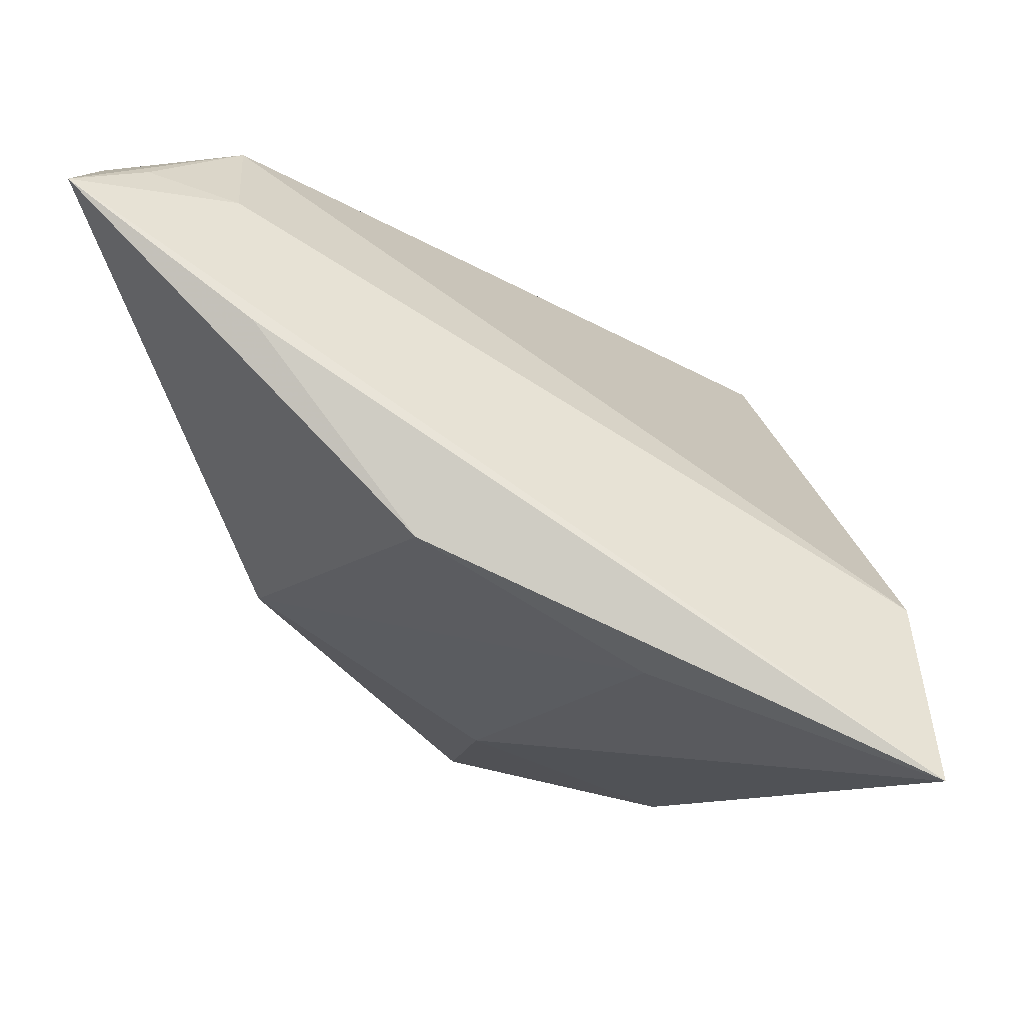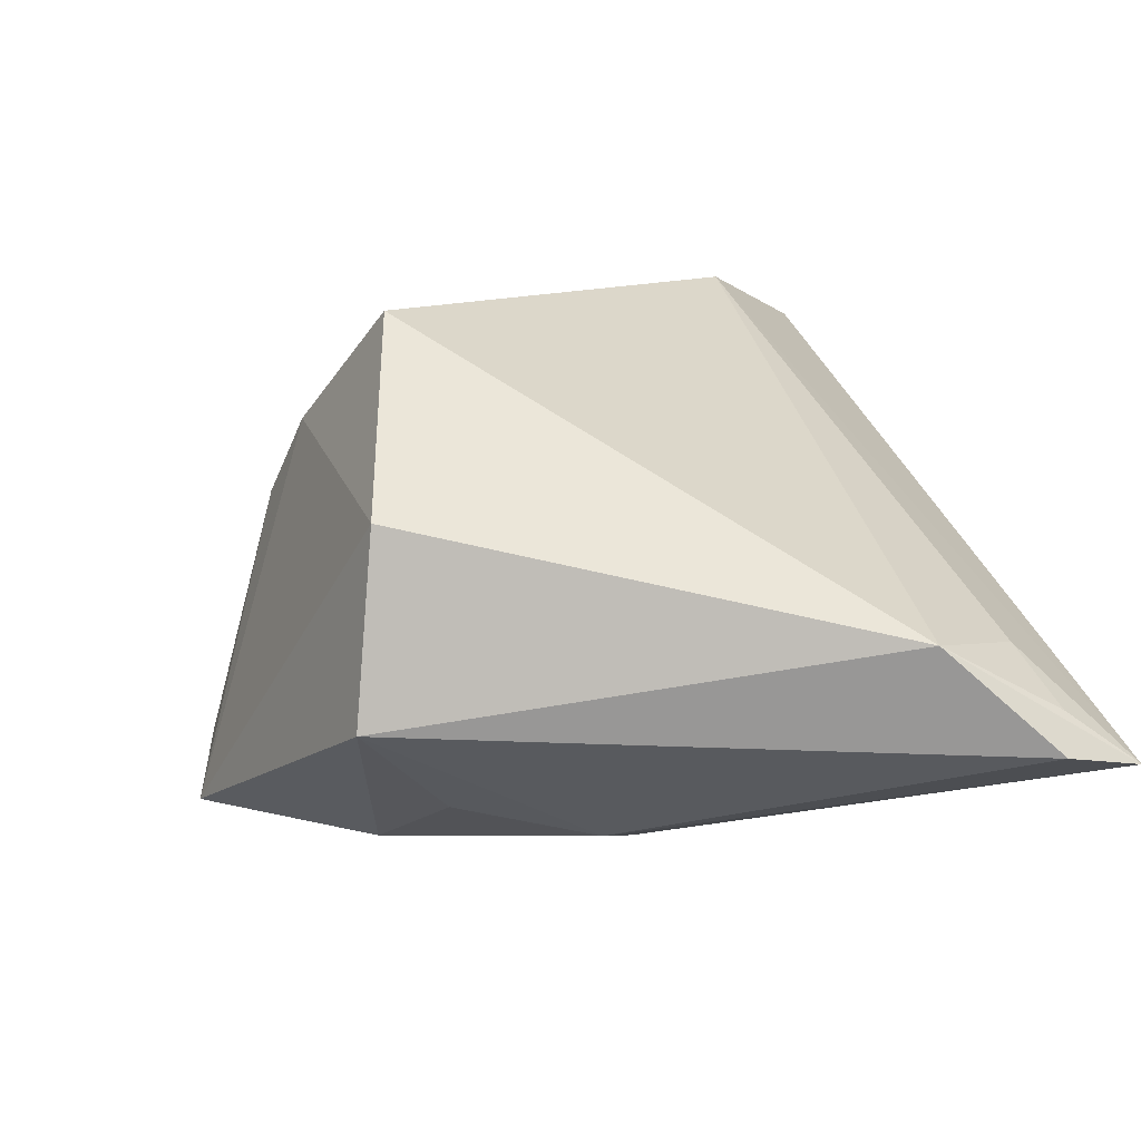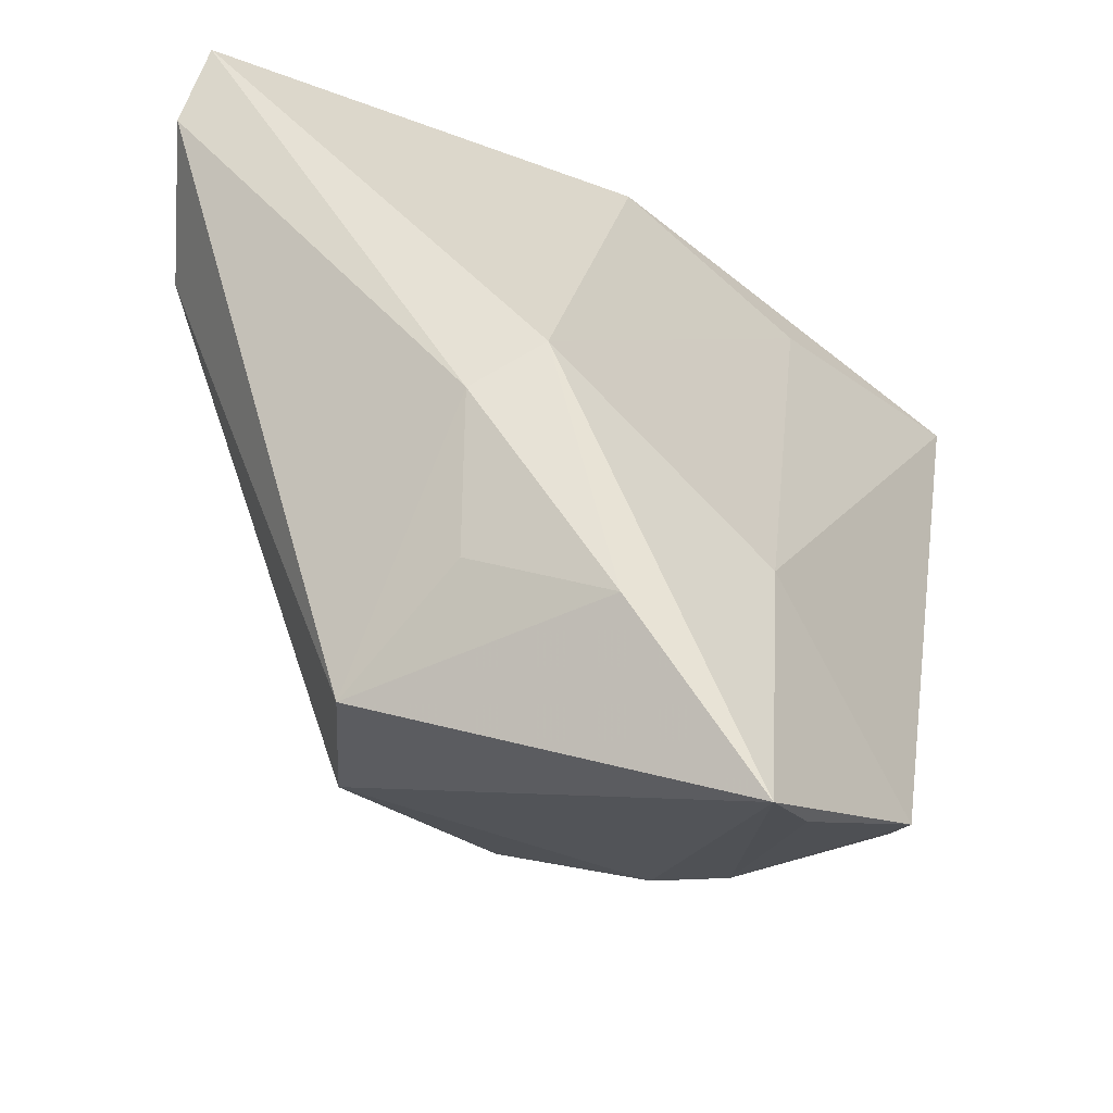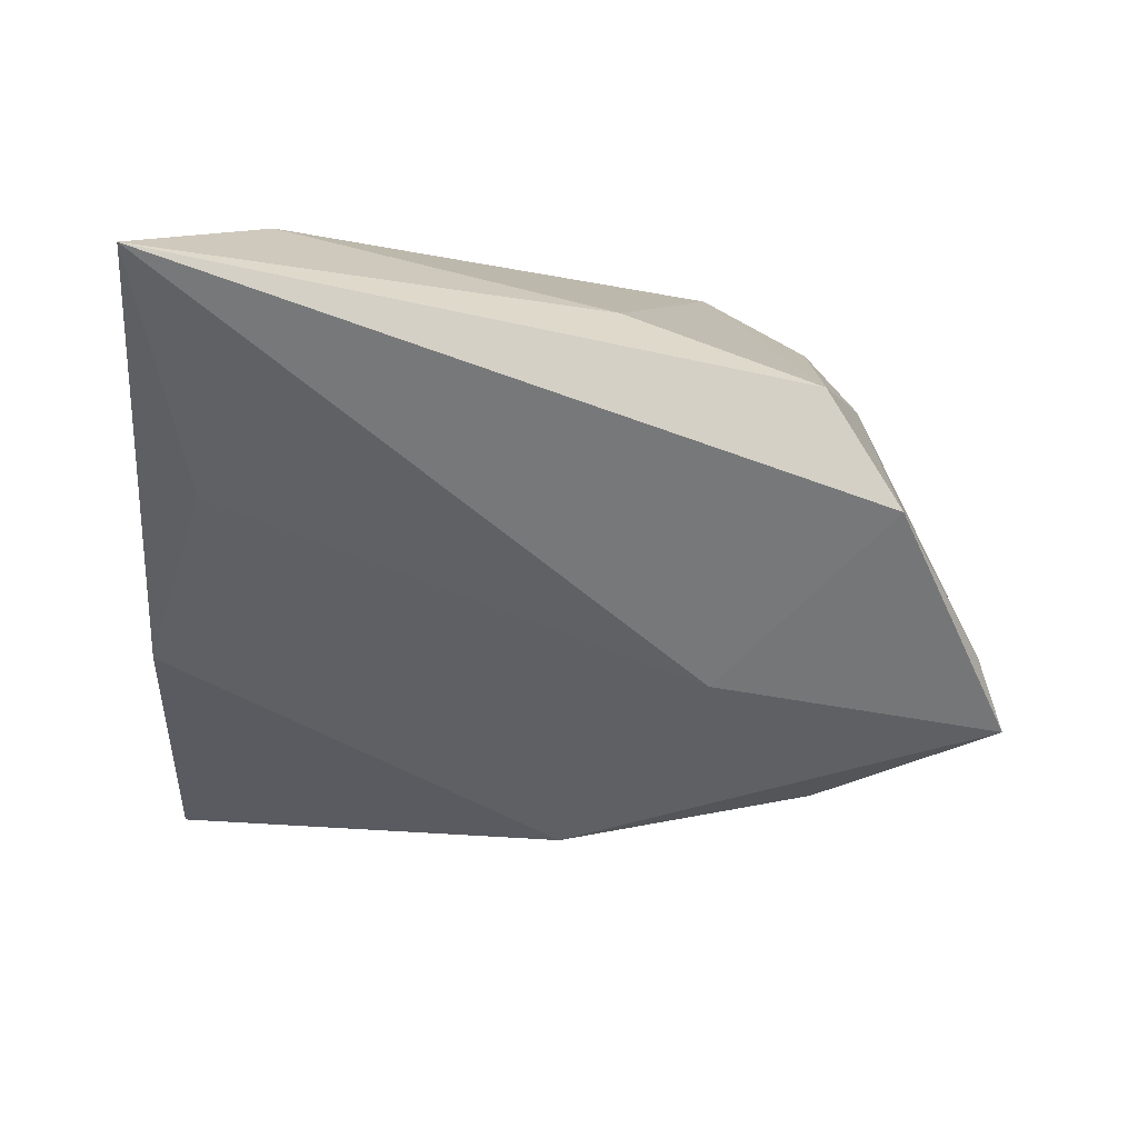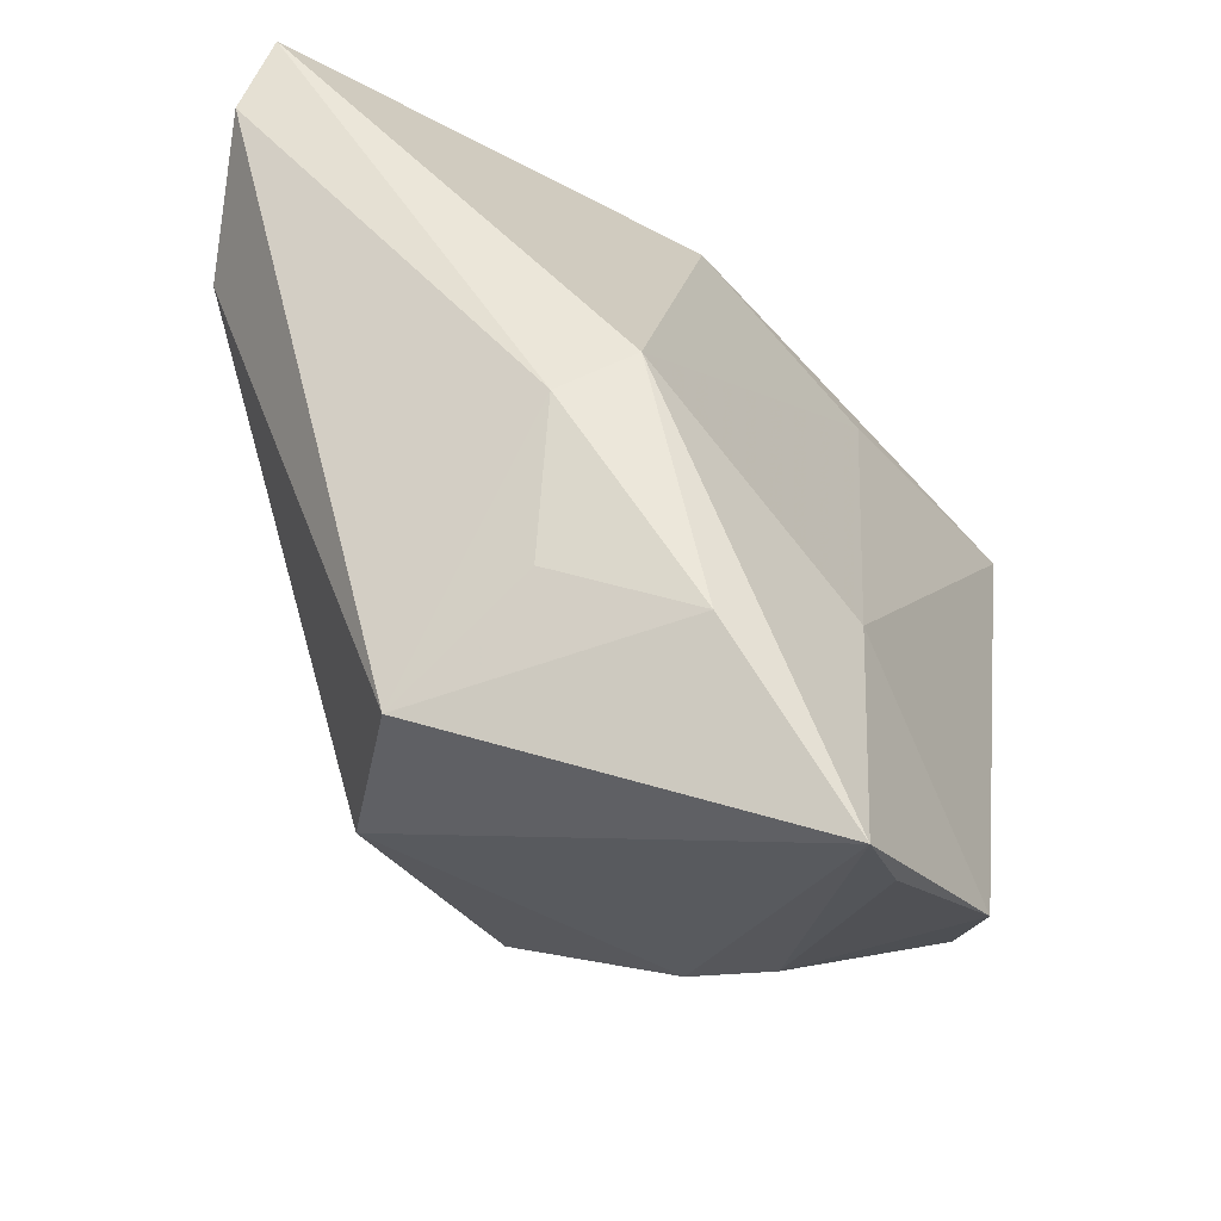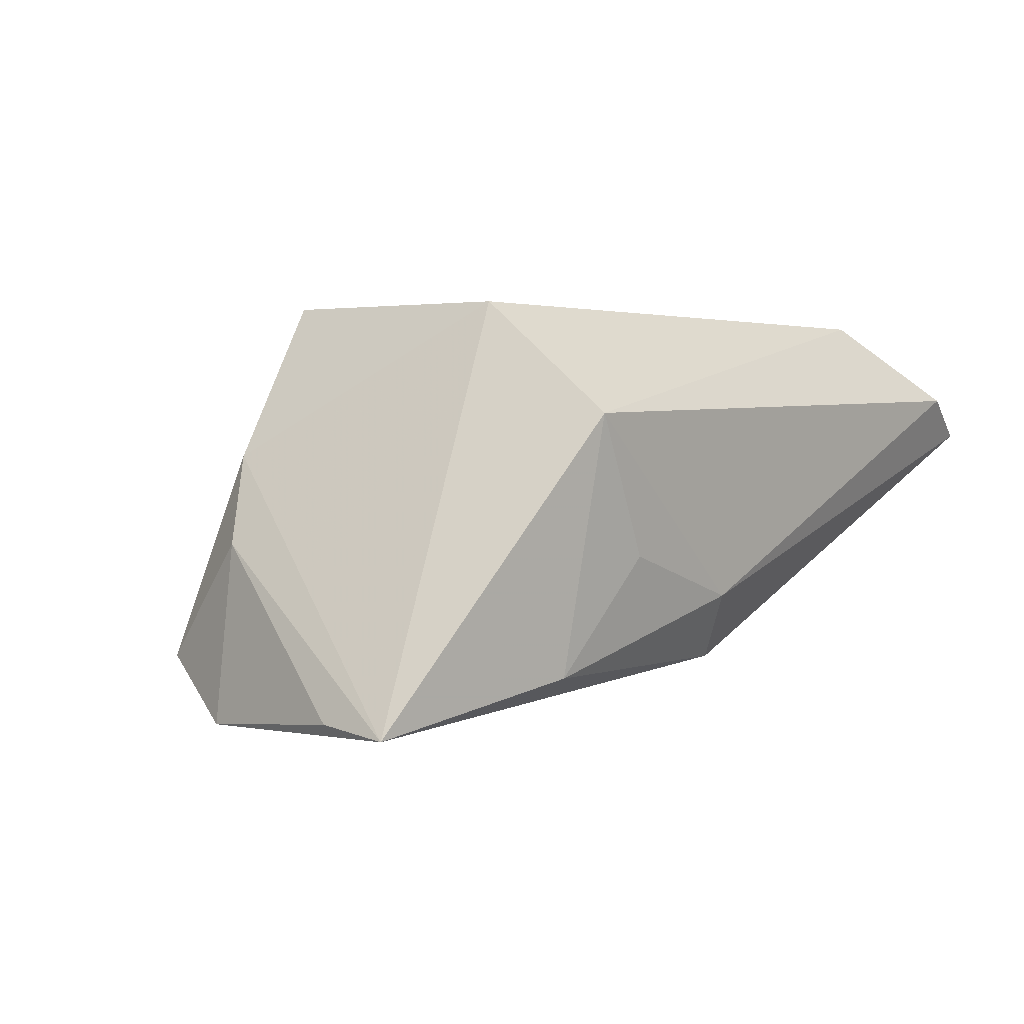
<metadata>
{"format":"obj","ext":"obj","renderer":"f3d","projection":"perspective","resolution":1024,"background":"white","views":[{"elev":77.7,"azim":-164.0,"up":"+Y"},{"elev":53.5,"azim":72.2,"up":"+Z"},{"elev":-44.5,"azim":126.5,"up":"+Y"},{"elev":-56.7,"azim":-94.2,"up":"+Z"},{"elev":-50.7,"azim":119.8,"up":"+Y"},{"elev":-0.6,"azim":18.8,"up":"+Z"}]}
</metadata>
<code>
v 0.03909 0.02213 0.02683
v 0.006876 -0.02767 0.02669
v 0.03564 0.03275 0.01817
v -0.02314 -0.03382 -0.001571
v 0.05092 0.04134 0.01328
v -0.005473 -0.04718 -0.02133
v -0.0008927 -0.01901 -0.02267
v 0.007317 0.04101 -0.01207
v 0.0245 -0.02561 -0.003001
v 0.0229 -0.03445 0.01304
v -0.04733 0.04204 -0.02101
v 0.02715 -0.005185 -0.01537
v 0.0452 0.03439 0.01832
v -0.02404 -0.02885 0.008985
v -0.03732 -0.006747 -0.009346
v 0.002795 -0.0509 -0.02267
v 0.03042 -0.009881 -0.007831
v 0.0287 0.04204 0.004187
v -0.02066 -0.01874 0.02746
v -0.03345 -0.02786 -0.01518
v 0.01758 -0.03263 -0.01669
v -0.04133 0.02901 -0.003417
v -0.02389 -0.03632 -0.02267
v -0.01745 0.03516 -0.01783
v 0.05032 0.03259 0.01771
f 5 11 22
f 1 22 19
f 7 12 16
f 5 12 8
f 21 10 16
f 16 12 21
f 23 20 11
f 23 7 16
f 11 7 23
f 15 20 19
f 19 22 15
f 11 20 15
f 15 22 11
f 5 1 25
f 25 1 10
f 2 1 19
f 10 1 2
f 16 10 2
f 5 22 3
f 22 1 3
f 18 11 5
f 5 8 18
f 18 8 11
f 24 7 11
f 11 8 24
f 12 7 24
f 24 8 12
f 6 23 16
f 17 25 10
f 17 21 12
f 17 12 5
f 5 25 17
f 13 1 5
f 5 3 13
f 13 3 1
f 20 23 4
f 23 6 4
f 4 6 16
f 10 21 9
f 9 17 10
f 21 17 9
f 19 20 14
f 20 4 14
f 14 2 19
f 16 2 14
f 14 4 16

</code>
